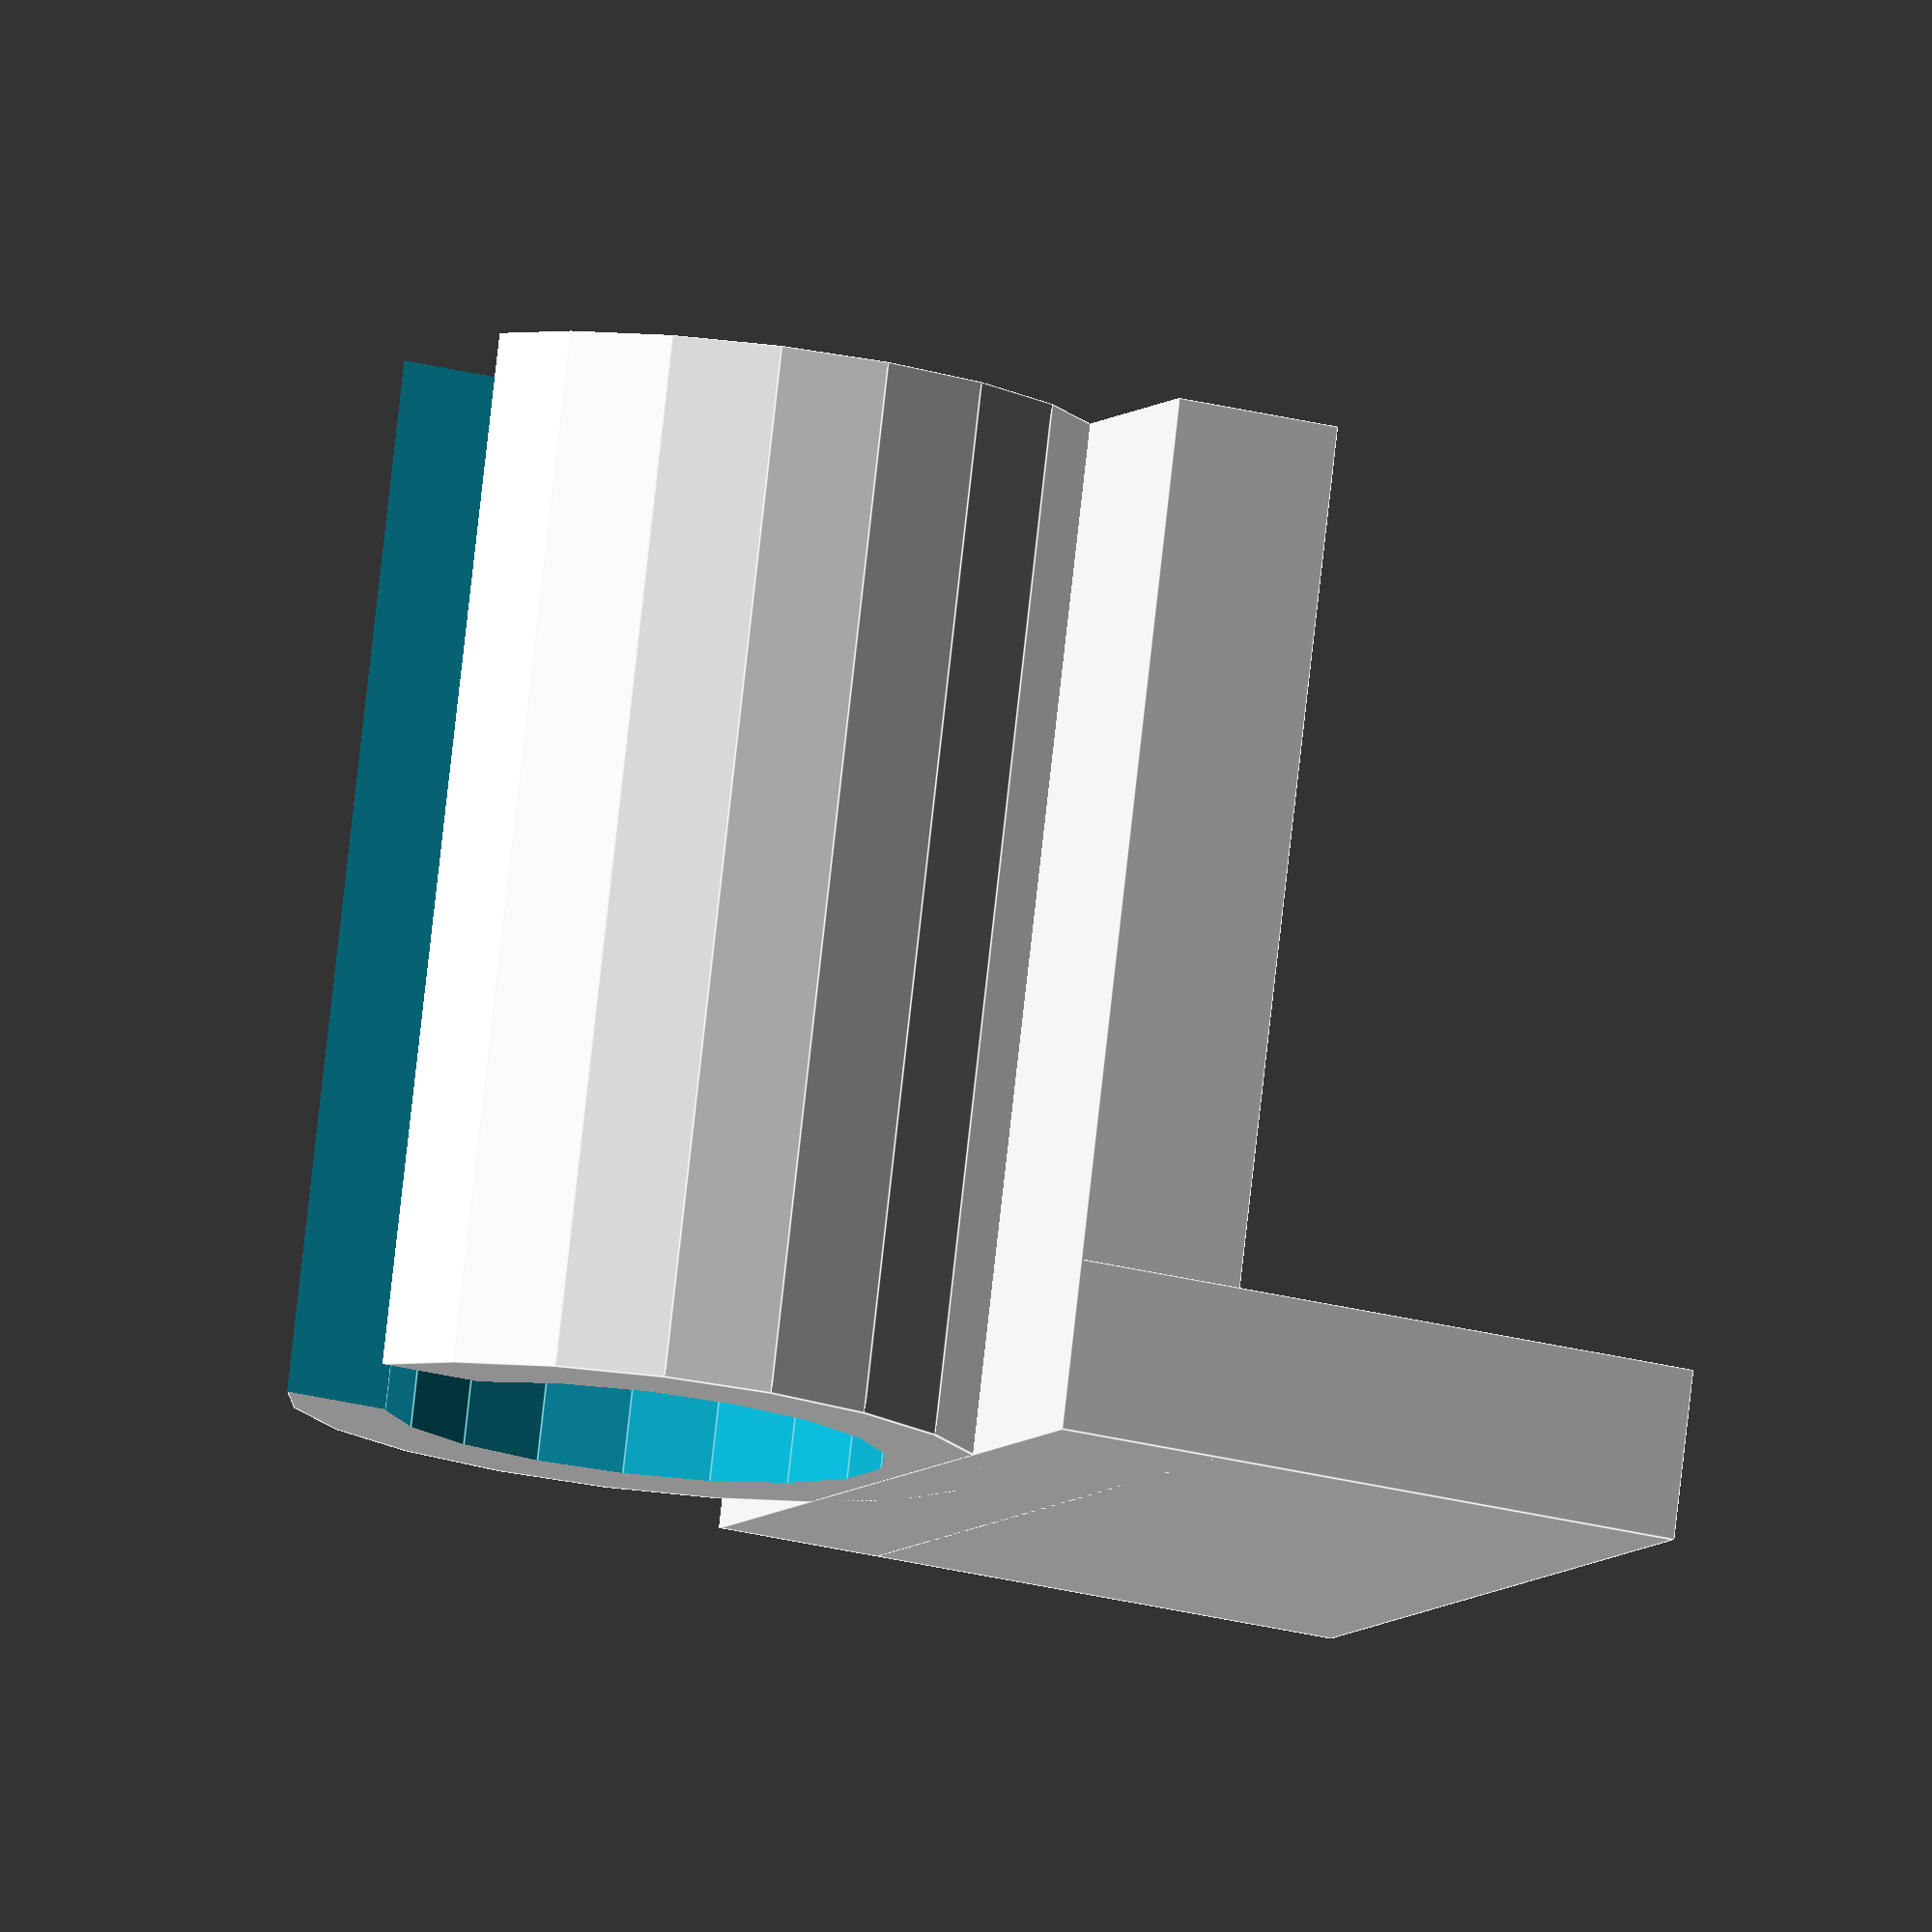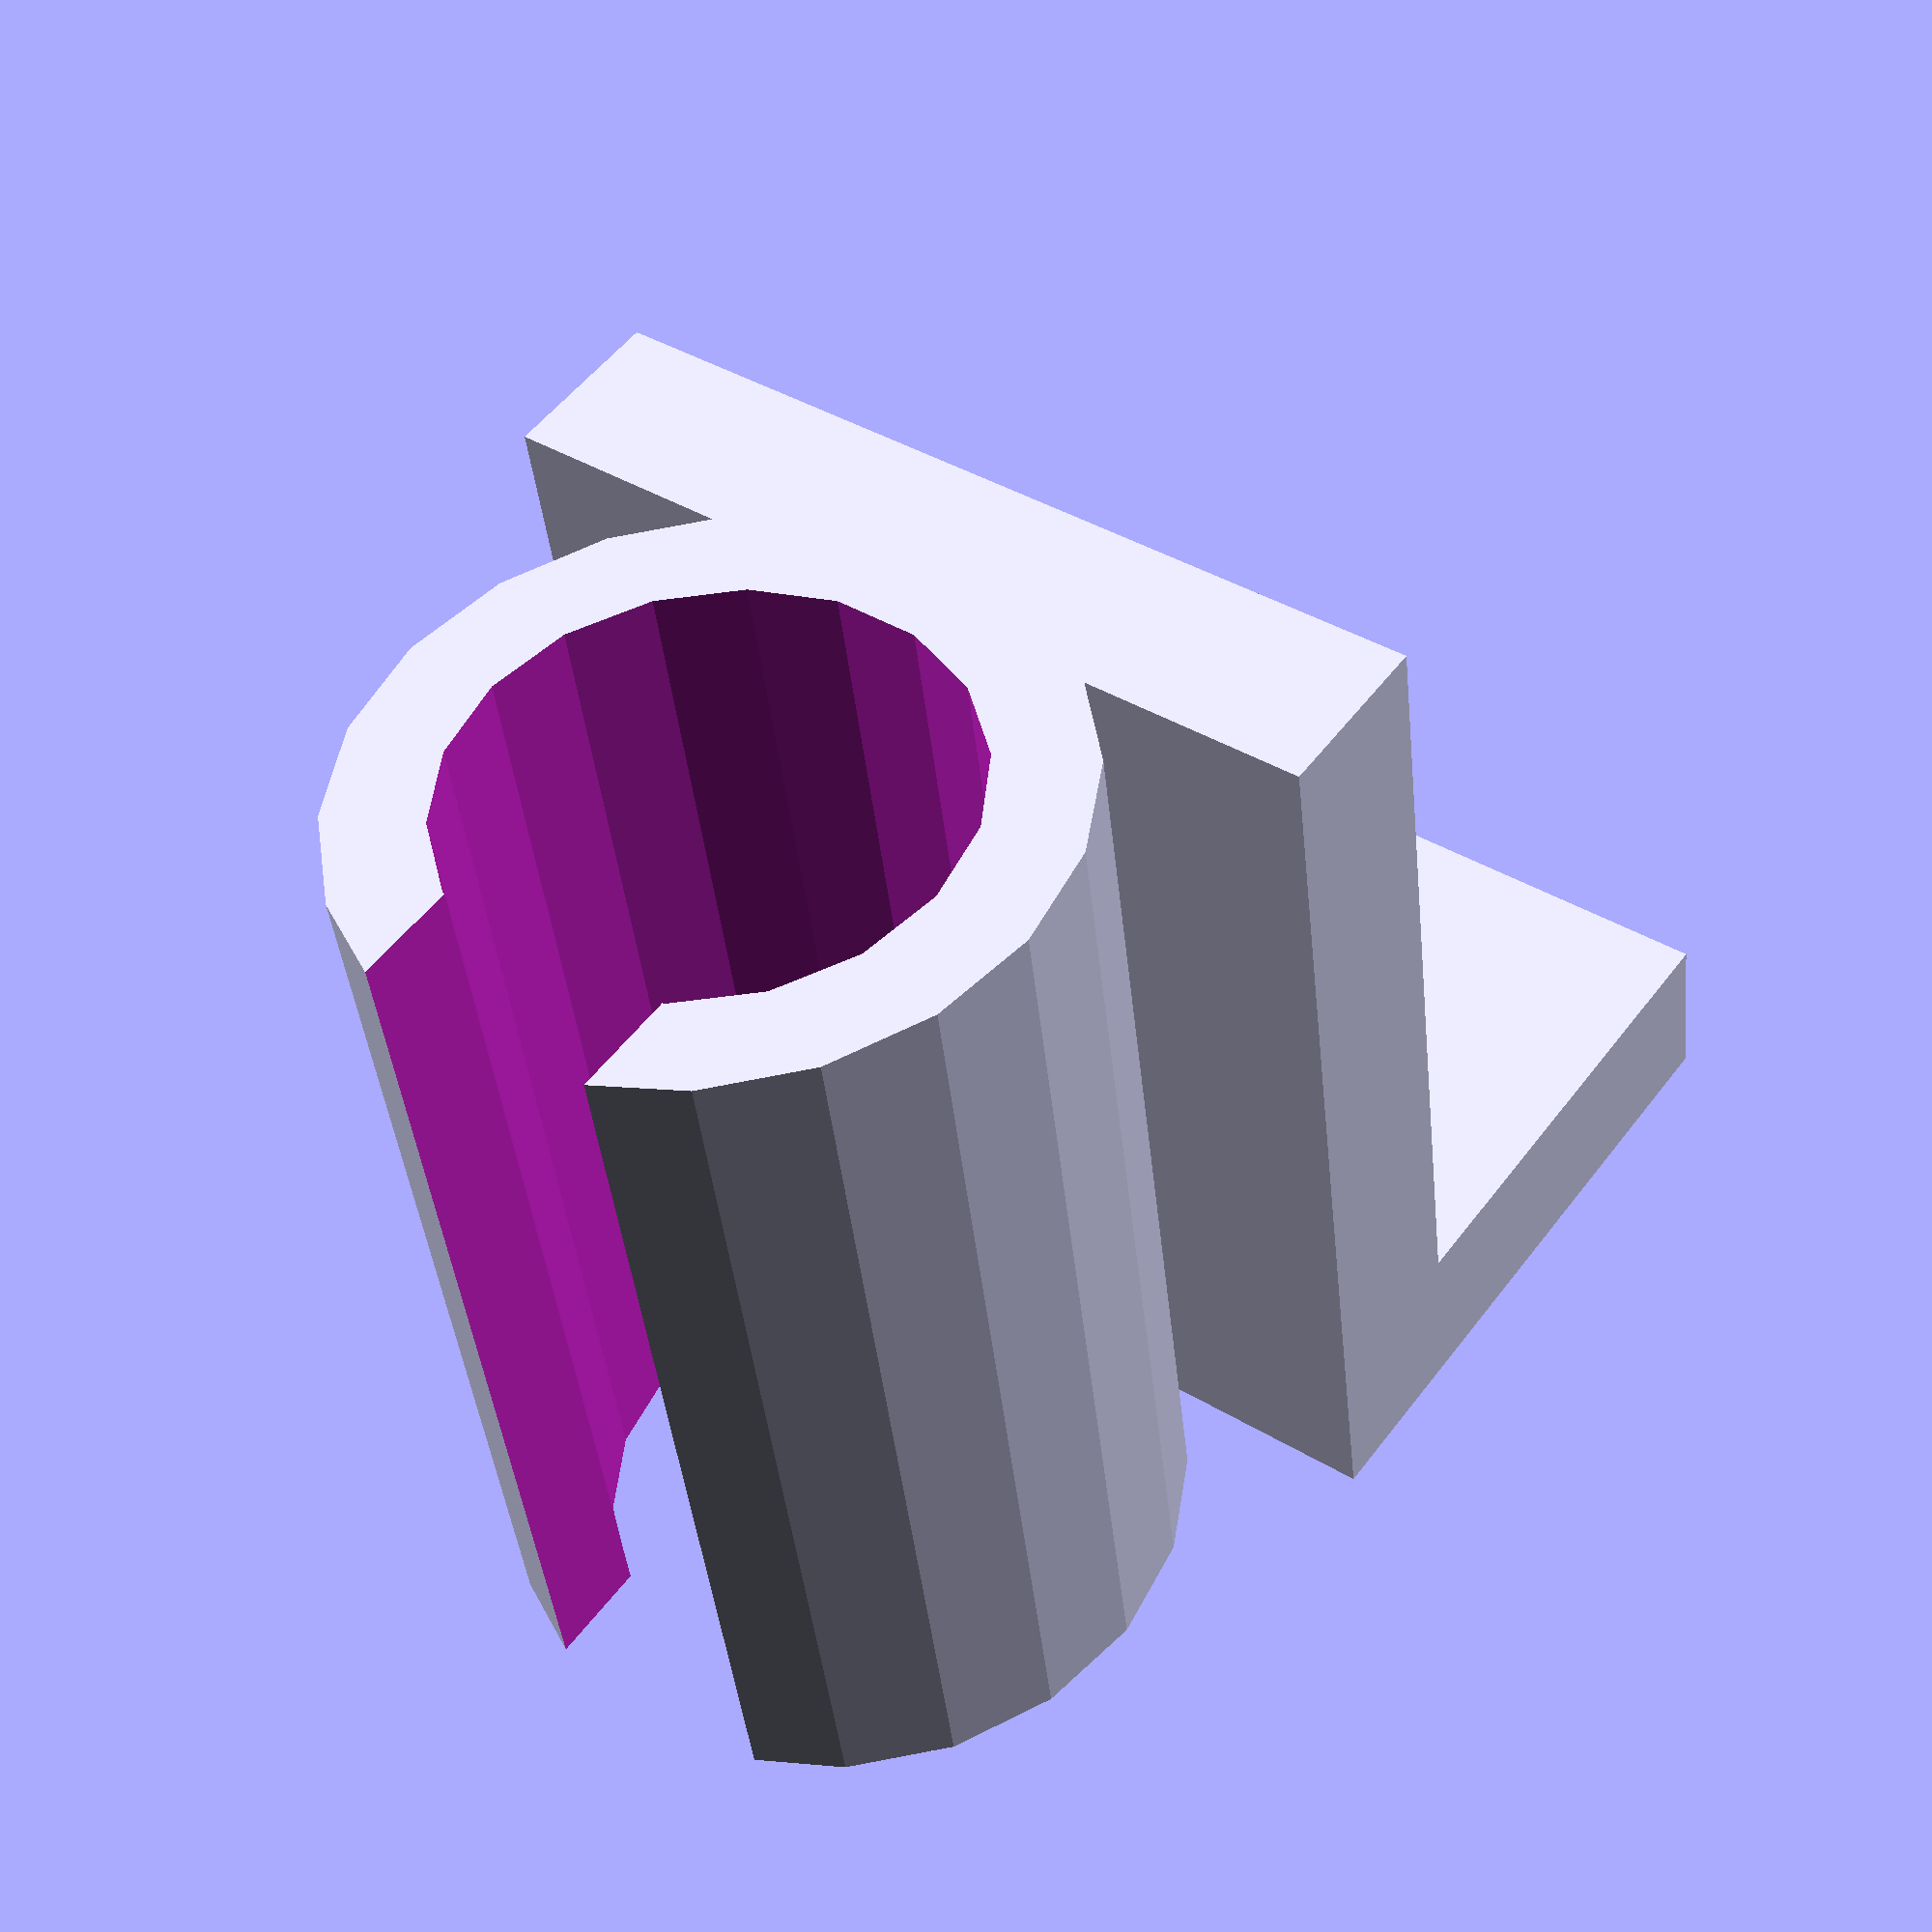
<openscad>
Openning_Width = 4;
Wall_Thickness = 3.2;
Cable_Diameter = 8.2; 
Side_Thickness = 2.8;
Height = 17;
Side_Width = 8;
Extra_Width = 3;
Cylinder_Quality = 20;

difference(){
cylinder(d=Cable_Diameter+Wall_Thickness,h=Height,$fn=Cylinder_Quality);
translate([-Openning_Width/2,0,-.5])
cube([Openning_Width,Cable_Diameter+Wall_Thickness,Height*3]);
cylinder(d=Cable_Diameter,h=Height*3,center=true,$fn=Cylinder_Quality*0.9);
}
translate([-(Cable_Diameter+Wall_Thickness+Extra_Width)/2,-Side_Thickness-Cable_Diameter/2-Wall_Thickness/8])
cube([Cable_Diameter+Wall_Thickness+Extra_Width,Side_Thickness,Height]);

translate([-(Cable_Diameter+Wall_Thickness+Extra_Width)/2,-Side_Width-Side_Thickness-Cable_Diameter/2-Wall_Thickness/8])
cube([Cable_Diameter+Wall_Thickness+Extra_Width,Side_Width+Side_Thickness,Side_Thickness]);
</openscad>
<views>
elev=99.6 azim=247.2 roll=353.6 proj=o view=edges
elev=221.8 azim=36.2 roll=174.0 proj=p view=solid
</views>
